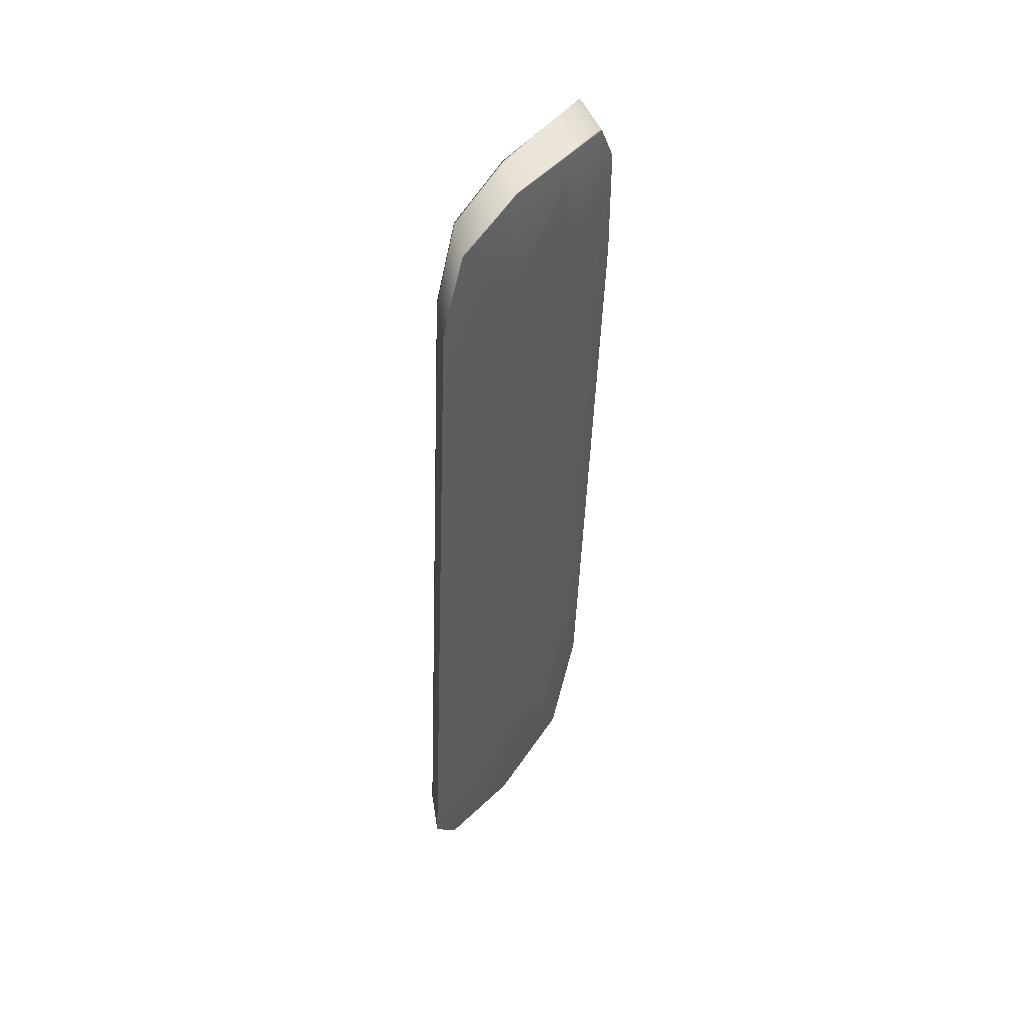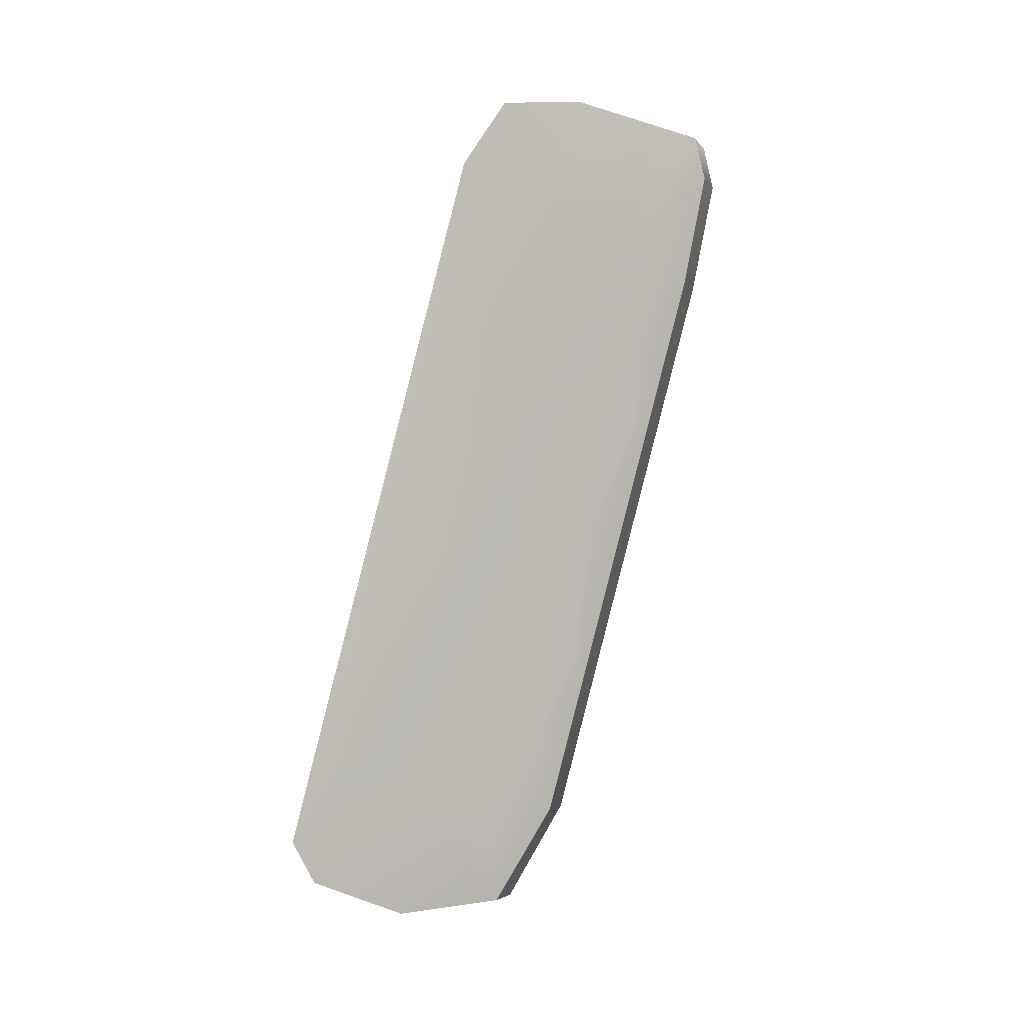
<metadata>
{"format":"obj","ext":"obj","renderer":"f3d","projection":"perspective","resolution":1024,"background":"white","views":[{"elev":64.4,"azim":20.7,"up":"+Z"},{"elev":16.0,"azim":58.9,"up":"+Z"}]}
</metadata>
<code>
v -1.025 5.122 -0.8149
v -1.027 5.124 -0.8159
v -1.025 5.123 -0.8187
v -1.032 5.127 -0.7778
v -1.031 5.126 -0.7802
v -1.027 5.133 -0.7941
v -1.027 5.132 -0.794
v -1.025 5.122 -0.8184
v -1.027 5.133 -0.7938
v -1.026 5.128 -0.8073
v -1.026 5.127 -0.8059
v -1.025 5.122 -0.8183
v -1.025 5.128 -0.8072
v -1.027 5.133 -0.7937
v -1.025 5.122 -0.8185
v -1.027 5.133 -0.7939
v -1.026 5.128 -0.8074
v -1.026 5.128 -0.8075
v -1.025 5.122 -0.8186
v -1.026 5.128 -0.8075
v -1.027 5.133 -0.794
v -1.032 5.127 -0.7776
v -1.028 5.135 -0.7839
v -1.028 5.137 -0.7816
v -1.028 5.137 -0.7815
v -1.029 5.133 -0.7806
v -1.029 5.134 -0.7788
v -1.029 5.134 -0.7788
v -1.031 5.126 -0.7775
v -1.029 5.137 -0.7818
v -1.028 5.137 -0.7817
v -1.029 5.137 -0.7818
v -1.032 5.127 -0.7776
v -1.029 5.135 -0.7789
v -1.03 5.135 -0.7791
v -1.03 5.135 -0.779
v -1.032 5.127 -0.7777
v -1.03 5.118 -0.7986
v -1.029 5.118 -0.798
v -1.03 5.118 -0.7983
v -1.031 5.122 -0.7869
v -1.031 5.122 -0.7855
v -1.031 5.122 -0.7854
v -1.03 5.117 -0.7982
v -1.03 5.118 -0.7984
v -1.031 5.123 -0.7856
v -1.031 5.123 -0.7857
v -1.031 5.123 -0.7857
v -1.03 5.118 -0.7985
v -1.028 5.114 -0.8084
v -1.029 5.113 -0.8106
v -1.028 5.113 -0.8105
v -1.027 5.115 -0.8139
v -1.028 5.113 -0.8162
v -1.028 5.113 -0.8161
v -1.029 5.114 -0.8109
v -1.029 5.113 -0.8107
v -1.029 5.114 -0.8108
v -1.028 5.113 -0.8163
v -1.028 5.113 -0.8165
v -1.028 5.113 -0.8164
v -1.032 5.129 -0.7811
v -1.026 5.123 -0.819
v -1.032 5.128 -0.778
v -1.028 5.134 -0.7943
v -1.026 5.123 -0.8188
v -1.028 5.134 -0.7941
v -1.026 5.129 -0.8076
v -1.027 5.129 -0.8078
v -1.026 5.123 -0.8189
v -1.026 5.129 -0.8077
v -1.028 5.134 -0.7942
v -1.029 5.138 -0.7821
v -1.029 5.138 -0.7819
v -1.029 5.138 -0.782
v -1.032 5.127 -0.7779
v -1.03 5.135 -0.7792
v -1.03 5.136 -0.7793
v -1.03 5.135 -0.7792
v -1.032 5.128 -0.778
v -1.029 5.134 -0.7949
v -1.026 5.123 -0.8191
v -1.028 5.134 -0.7944
v -1.027 5.129 -0.8079
v -1.027 5.129 -0.8069
v -1.026 5.124 -0.8192
v -1.027 5.129 -0.808
v -1.028 5.134 -0.7945
v -1.03 5.137 -0.7847
v -1.029 5.138 -0.7822
v -1.03 5.138 -0.7822
v -1.032 5.128 -0.7781
v -1.03 5.136 -0.7794
v -1.031 5.135 -0.7814
v -1.031 5.136 -0.7795
v -1.032 5.128 -0.7782
v -1.03 5.119 -0.7989
v -1.03 5.119 -0.7987
v -1.032 5.123 -0.7858
v -1.032 5.124 -0.786
v -1.032 5.123 -0.7859
v -1.03 5.119 -0.7988
v -1.029 5.114 -0.8112
v -1.029 5.114 -0.811
v -1.029 5.114 -0.8111
v -1.028 5.114 -0.8166
v -1.028 5.114 -0.8168
v -1.028 5.114 -0.8167
v -1.031 5.12 -0.7989
v -1.031 5.119 -0.799
v -1.032 5.124 -0.7861
v -1.032 5.124 -0.7877
v -1.032 5.124 -0.7862
v -1.031 5.119 -0.799
v -1.03 5.116 -0.8094
v -1.029 5.115 -0.8113
v -1.03 5.115 -0.8114
v -1.028 5.114 -0.8169
v -1.029 5.117 -0.8149
v -1.029 5.114 -0.817
v -1.028 5.121 -0.8139
v -1.026 5.124 -0.8193
v -1.027 5.119 -0.8192
v -1.029 5.114 -0.817
v -1.027 5.118 -0.8187
v -1.025 5.122 -0.8187
v -1.026 5.117 -0.8186
v -1.028 5.113 -0.8165
v -1.031 5.131 -0.7778
v -1.032 5.127 -0.7778
v -1.031 5.131 -0.7778
v -1.03 5.135 -0.779
v -1.027 5.131 -0.8008
v -1.027 5.133 -0.794
v -1.027 5.131 -0.8007
v -1.026 5.128 -0.8075
v -1.026 5.13 -0.8006
v -1.027 5.133 -0.7938
v -1.026 5.13 -0.8005
v -1.025 5.128 -0.8072
v -1.025 5.122 -0.8184
v -1.025 5.125 -0.814
v -1.025 5.125 -0.8139
v -1.025 5.122 -0.8183
v -1.025 5.128 -0.8071
v -1.025 5.125 -0.8095
v -1.027 5.132 -0.7937
v -1.026 5.128 -0.7995
v -1.026 5.13 -0.8007
v -1.027 5.133 -0.7938
v -1.026 5.128 -0.8073
v -1.025 5.122 -0.8185
v -1.025 5.126 -0.8141
v -1.025 5.126 -0.8143
v -1.025 5.126 -0.8142
v -1.025 5.122 -0.8186
v -1.026 5.128 -0.8074
v -1.027 5.133 -0.7939
v -1.031 5.127 -0.7775
v -1.03 5.13 -0.7775
v -1.029 5.134 -0.7788
v -1.031 5.131 -0.7776
v -1.028 5.135 -0.7869
v -1.028 5.137 -0.7816
v -1.027 5.135 -0.7868
v -1.027 5.132 -0.7892
v -1.028 5.137 -0.7815
v -1.029 5.137 -0.7795
v -1.028 5.136 -0.7795
v -1.028 5.133 -0.7837
v -1.029 5.134 -0.7787
v -1.031 5.126 -0.7774
v -1.03 5.129 -0.7823
v -1.028 5.136 -0.7872
v -1.029 5.137 -0.7818
v -1.028 5.136 -0.7871
v -1.028 5.137 -0.7816
v -1.028 5.135 -0.787
v -1.028 5.137 -0.7817
v -1.032 5.127 -0.7776
v -1.029 5.134 -0.7789
v -1.031 5.131 -0.7777
v -1.029 5.137 -0.7796
v -1.029 5.137 -0.7798
v -1.029 5.137 -0.7797
v -1.03 5.135 -0.779
v -1.032 5.127 -0.7777
v -1.031 5.121 -0.7919
v -1.03 5.118 -0.7986
v -1.031 5.121 -0.7918
v -1.031 5.123 -0.7857
v -1.03 5.118 -0.7983
v -1.03 5.12 -0.7915
v -1.031 5.122 -0.7855
v -1.03 5.12 -0.7916
v -1.032 5.124 -0.7805
v -1.031 5.124 -0.7804
v -1.031 5.124 -0.7844
v -1.031 5.122 -0.7854
v -1.03 5.117 -0.7982
v -1.03 5.121 -0.7928
v -1.03 5.118 -0.7984
v -1.031 5.123 -0.7855
v -1.031 5.12 -0.7917
v -1.032 5.124 -0.7806
v -1.032 5.125 -0.7807
v -1.032 5.125 -0.7807
v -1.031 5.123 -0.7856
v -1.03 5.118 -0.7985
v -1.026 5.117 -0.8183
v -1.028 5.113 -0.8162
v -1.026 5.117 -0.8184
v -1.029 5.115 -0.805
v -1.029 5.113 -0.8106
v -1.029 5.115 -0.805
v -1.029 5.117 -0.8028
v -1.028 5.113 -0.8105
v -1.028 5.112 -0.814
v -1.028 5.112 -0.8139
v -1.028 5.115 -0.8095
v -1.027 5.113 -0.8161
v -1.026 5.119 -0.8129
v -1.029 5.116 -0.8053
v -1.029 5.114 -0.8109
v -1.029 5.116 -0.8052
v -1.029 5.113 -0.8107
v -1.029 5.115 -0.8051
v -1.029 5.113 -0.8108
v -1.028 5.113 -0.8163
v -1.026 5.117 -0.8185
v -1.028 5.112 -0.8141
v -1.029 5.113 -0.8143
v -1.028 5.112 -0.8142
v -1.028 5.113 -0.8164
v -1.031 5.131 -0.7831
v -1.033 5.128 -0.7782
v -1.032 5.132 -0.7782
v -1.031 5.136 -0.7795
v -1.031 5.132 -0.7781
v -1.032 5.128 -0.778
v -1.031 5.132 -0.778
v -1.03 5.135 -0.7793
v -1.027 5.131 -0.8011
v -1.028 5.134 -0.7943
v -1.027 5.131 -0.801
v -1.027 5.129 -0.8078
v -1.027 5.131 -0.8009
v -1.028 5.133 -0.7941
v -1.026 5.128 -0.8076
v -1.026 5.123 -0.8188
v -1.026 5.126 -0.8144
v -1.026 5.123 -0.819
v -1.026 5.126 -0.8145
v -1.026 5.126 -0.8144
v -1.026 5.123 -0.8189
v -1.026 5.129 -0.8077
v -1.028 5.134 -0.7942
v -1.029 5.136 -0.7874
v -1.029 5.138 -0.782
v -1.028 5.136 -0.7873
v -1.029 5.138 -0.7819
v -1.028 5.136 -0.7872
v -1.029 5.138 -0.782
v -1.032 5.127 -0.7778
v -1.03 5.135 -0.7791
v -1.031 5.131 -0.7779
v -1.029 5.137 -0.7799
v -1.03 5.138 -0.78
v -1.03 5.137 -0.7799
v -1.03 5.135 -0.7792
v -1.032 5.128 -0.7779
v -1.028 5.131 -0.8004
v -1.028 5.134 -0.7945
v -1.028 5.132 -0.8013
v -1.027 5.129 -0.8081
v -1.027 5.132 -0.8012
v -1.028 5.134 -0.7944
v -1.027 5.129 -0.8079
v -1.026 5.123 -0.8191
v -1.026 5.127 -0.8146
v -1.027 5.127 -0.8105
v -1.026 5.127 -0.8147
v -1.026 5.123 -0.8192
v -1.027 5.129 -0.808
v -1.028 5.134 -0.7944
v -1.029 5.134 -0.7901
v -1.03 5.139 -0.7823
v -1.029 5.137 -0.7876
v -1.029 5.138 -0.7821
v -1.029 5.137 -0.7875
v -1.03 5.138 -0.7822
v -1.032 5.128 -0.7781
v -1.03 5.136 -0.7794
v -1.032 5.132 -0.7781
v -1.03 5.138 -0.7801
v -1.03 5.135 -0.7846
v -1.03 5.138 -0.7802
v -1.031 5.136 -0.7794
v -1.032 5.128 -0.7782
v -1.027 5.118 -0.8189
v -1.028 5.114 -0.8167
v -1.027 5.118 -0.819
v -1.031 5.121 -0.7921
v -1.03 5.119 -0.7988
v -1.031 5.121 -0.7921
v -1.032 5.124 -0.7859
v -1.031 5.123 -0.7858
v -1.031 5.121 -0.792
v -1.03 5.118 -0.7986
v -1.032 5.125 -0.7808
v -1.032 5.125 -0.781
v -1.032 5.125 -0.7809
v -1.032 5.123 -0.7859
v -1.03 5.119 -0.7987
v -1.03 5.116 -0.8056
v -1.029 5.114 -0.8111
v -1.03 5.116 -0.8055
v -1.03 5.116 -0.8054
v -1.029 5.114 -0.811
v -1.029 5.114 -0.8111
v -1.028 5.114 -0.8165
v -1.027 5.118 -0.8188
v -1.029 5.113 -0.8144
v -1.029 5.113 -0.8146
v -1.029 5.113 -0.8145
v -1.028 5.114 -0.8166
v -1.031 5.123 -0.7937
v -1.031 5.119 -0.7991
v -1.031 5.122 -0.7923
v -1.032 5.124 -0.7862
v -1.031 5.119 -0.7989
v -1.032 5.124 -0.786
v -1.031 5.122 -0.7922
v -1.032 5.126 -0.7811
v -1.032 5.126 -0.7853
v -1.032 5.126 -0.7811
v -1.032 5.124 -0.7861
v -1.031 5.119 -0.799
v -1.03 5.119 -0.8038
v -1.03 5.115 -0.8114
v -1.03 5.117 -0.8058
v -1.029 5.114 -0.8112
v -1.03 5.117 -0.8057
v -1.029 5.115 -0.8113
v -1.028 5.114 -0.8168
v -1.027 5.118 -0.8191
v -1.029 5.113 -0.8146
v -1.029 5.117 -0.8105
v -1.029 5.114 -0.8147
v -1.029 5.114 -0.8169
v -1.027 5.119 -0.8193
v -1.027 5.117 -0.8187
v -1.031 5.131 -0.7778
v -1.027 5.131 -0.8008
v -1.026 5.13 -0.8005
v -1.025 5.125 -0.8139
v -1.025 5.125 -0.8138
v -1.026 5.13 -0.8004
v -1.026 5.13 -0.8006
v -1.025 5.125 -0.814
v -1.025 5.126 -0.8142
v -1.025 5.126 -0.8141
v -1.027 5.131 -0.8007
v -1.03 5.13 -0.7776
v -1.027 5.135 -0.7869
v -1.027 5.135 -0.7868
v -1.029 5.136 -0.7795
v -1.028 5.136 -0.7794
v -1.03 5.13 -0.7775
v -1.028 5.136 -0.7871
v -1.028 5.135 -0.787
v -1.028 5.136 -0.787
v -1.031 5.131 -0.7776
v -1.029 5.137 -0.7796
v -1.029 5.137 -0.7797
v -1.029 5.137 -0.7797
v -1.031 5.131 -0.7777
v -1.031 5.121 -0.7918
v -1.03 5.12 -0.7916
v -1.031 5.124 -0.7805
v -1.031 5.124 -0.7804
v -1.03 5.12 -0.7915
v -1.031 5.12 -0.7917
v -1.032 5.124 -0.7805
v -1.032 5.125 -0.7807
v -1.032 5.125 -0.7806
v -1.031 5.12 -0.7918
v -1.026 5.117 -0.8184
v -1.029 5.115 -0.805
v -1.029 5.115 -0.8049
v -1.028 5.112 -0.8139
v -1.028 5.112 -0.8138
v -1.026 5.117 -0.8183
v -1.029 5.116 -0.8053
v -1.029 5.115 -0.8051
v -1.029 5.116 -0.8052
v -1.026 5.117 -0.8185
v -1.028 5.112 -0.814
v -1.029 5.112 -0.8142
v -1.028 5.112 -0.8141
v -1.026 5.117 -0.8186
v -1.032 5.132 -0.7783
v -1.031 5.132 -0.778
v -1.027 5.131 -0.8011
v -1.027 5.131 -0.8009
v -1.026 5.126 -0.8143
v -1.026 5.126 -0.8145
v -1.026 5.126 -0.8144
v -1.027 5.131 -0.801
v -1.029 5.136 -0.7874
v -1.028 5.136 -0.7872
v -1.028 5.136 -0.7873
v -1.031 5.131 -0.7779
v -1.029 5.137 -0.7798
v -1.03 5.138 -0.78
v -1.029 5.137 -0.7799
v -1.031 5.131 -0.778
v -1.028 5.132 -0.8013
v -1.027 5.131 -0.8011
v -1.026 5.127 -0.8146
v -1.026 5.127 -0.8148
v -1.026 5.127 -0.8147
v -1.028 5.132 -0.8012
v -1.029 5.137 -0.7876
v -1.029 5.137 -0.7875
v -1.029 5.137 -0.7875
v -1.031 5.132 -0.7781
v -1.03 5.138 -0.7801
v -1.03 5.138 -0.7802
v -1.03 5.138 -0.7801
v -1.032 5.132 -0.7782
v -1.027 5.118 -0.819
v -1.031 5.121 -0.7921
v -1.031 5.121 -0.7919
v -1.032 5.125 -0.7808
v -1.032 5.125 -0.7809
v -1.032 5.125 -0.7809
v -1.031 5.121 -0.792
v -1.03 5.116 -0.8055
v -1.03 5.116 -0.8054
v -1.03 5.116 -0.8055
v -1.027 5.118 -0.8188
v -1.029 5.113 -0.8143
v -1.029 5.113 -0.8145
v -1.029 5.113 -0.8144
v -1.027 5.118 -0.8189
v -1.031 5.122 -0.7924
v -1.031 5.121 -0.7922
v -1.032 5.126 -0.781
v -1.033 5.126 -0.7812
v -1.032 5.126 -0.7811
v -1.031 5.122 -0.7923
v -1.03 5.117 -0.8058
v -1.03 5.117 -0.8056
v -1.03 5.117 -0.8057
v -1.027 5.118 -0.8191
v -1.029 5.113 -0.8146
v -1.029 5.114 -0.8148
v -1.029 5.113 -0.8147
v -1.027 5.118 -0.8192
v -1.03 5.126 -0.7976
v -1.028 5.124 -0.7966
f 121 351 122 2
f 122 351 123 86
f 123 351 124 120
f 124 351 121 119
f 125 352 126 3
f 126 352 127 19
f 127 352 128 61
f 128 352 125 60
f 129 353 130 4
f 130 353 131 37
f 131 353 132 36
f 132 353 129 35
f 133 354 134 6
f 134 354 135 21
f 135 354 136 20
f 136 354 133 18
f 137 355 138 9
f 138 355 139 14
f 139 355 140 13
f 140 355 137 10
f 141 356 142 8
f 142 356 140 10
f 140 356 143 13
f 143 356 141 12
f 144 357 143 12
f 143 357 145 13
f 145 357 146 11
f 146 357 144 1
f 147 358 148 7
f 148 358 145 11
f 145 358 139 13
f 139 358 147 14
f 149 359 150 16
f 150 359 137 9
f 137 359 151 10
f 151 359 149 17
f 152 360 153 15
f 153 360 151 17
f 151 360 142 10
f 142 360 152 8
f 126 361 154 3
f 154 361 136 18
f 136 361 155 20
f 155 361 126 19
f 156 362 155 19
f 155 362 157 20
f 157 362 153 17
f 153 362 156 15
f 158 363 149 16
f 149 363 157 17
f 157 363 135 20
f 135 363 158 21
f 159 364 160 29
f 160 364 161 28
f 161 364 162 27
f 162 364 159 22
f 138 365 163 9
f 163 365 164 24
f 164 365 165 25
f 165 365 138 14
f 166 366 147 7
f 147 366 165 14
f 165 366 167 25
f 167 366 166 23
f 164 367 168 24
f 168 367 161 27
f 161 367 169 28
f 169 367 164 25
f 170 368 167 23
f 167 368 169 25
f 169 368 171 28
f 171 368 170 26
f 172 369 173 5
f 173 369 171 26
f 171 369 160 28
f 160 369 172 29
f 174 370 175 30
f 175 370 176 32
f 176 370 134 21
f 134 370 174 6
f 177 371 163 24
f 163 371 150 9
f 150 371 178 16
f 178 371 177 31
f 179 372 178 31
f 178 372 158 16
f 158 372 176 21
f 176 372 179 32
f 180 373 162 22
f 162 373 181 27
f 181 373 182 34
f 182 373 180 33
f 168 374 177 24
f 177 374 183 31
f 183 374 181 34
f 181 374 168 27
f 184 375 132 35
f 132 375 185 36
f 185 375 175 32
f 175 375 184 30
f 186 376 183 34
f 183 376 179 31
f 179 376 185 32
f 185 376 186 36
f 187 377 182 33
f 182 377 186 34
f 186 377 131 36
f 131 377 187 37
f 188 378 189 38
f 189 378 190 49
f 190 378 191 48
f 191 378 188 47
f 192 379 193 44
f 193 379 194 43
f 194 379 195 42
f 195 379 192 40
f 159 380 196 22
f 196 380 194 42
f 194 380 197 43
f 197 380 159 29
f 198 381 172 5
f 172 381 197 29
f 197 381 199 43
f 199 381 198 41
f 200 382 201 39
f 201 382 199 41
f 199 382 193 43
f 193 382 200 44
f 202 383 195 40
f 195 383 203 42
f 203 383 204 46
f 204 383 202 45
f 196 384 180 22
f 180 384 205 33
f 205 384 203 46
f 203 384 196 42
f 206 385 191 47
f 191 385 207 48
f 207 385 130 37
f 130 385 206 4
f 208 386 205 46
f 205 386 187 33
f 187 386 207 37
f 207 386 208 48
f 209 387 204 45
f 204 387 208 46
f 208 387 190 48
f 190 387 209 49
f 141 388 210 12
f 210 388 211 55
f 211 388 212 54
f 212 388 141 8
f 192 389 213 40
f 213 389 214 51
f 214 389 215 52
f 215 389 192 44
f 216 390 200 39
f 200 390 215 44
f 215 390 217 52
f 217 390 216 50
f 214 391 218 51
f 218 391 211 54
f 211 391 219 55
f 219 391 214 52
f 220 392 217 50
f 217 392 219 52
f 219 392 221 55
f 221 392 220 53
f 144 393 222 1
f 222 393 221 53
f 221 393 210 55
f 210 393 144 12
f 223 394 224 56
f 224 394 225 58
f 225 394 189 49
f 189 394 223 38
f 226 395 213 51
f 213 395 202 40
f 202 395 227 45
f 227 395 226 57
f 228 396 227 57
f 227 396 209 45
f 209 396 225 49
f 225 396 228 58
f 152 397 212 8
f 212 397 229 54
f 229 397 230 59
f 230 397 152 15
f 218 398 226 51
f 226 398 231 57
f 231 398 229 59
f 229 398 218 54
f 232 399 128 60
f 128 399 233 61
f 233 399 224 58
f 224 399 232 56
f 234 400 231 59
f 231 400 228 57
f 228 400 233 58
f 233 400 234 61
f 156 401 230 15
f 230 401 234 59
f 234 401 127 61
f 127 401 156 19
f 235 402 236 62
f 236 402 237 96
f 237 402 238 95
f 238 402 235 94
f 239 403 240 64
f 240 403 241 80
f 241 403 242 79
f 242 403 239 78
f 243 404 244 65
f 244 404 245 72
f 245 404 246 71
f 246 404 243 69
f 247 405 248 67
f 248 405 133 6
f 133 405 249 18
f 249 405 247 68
f 250 406 251 66
f 251 406 249 68
f 249 406 154 18
f 154 406 250 3
f 252 407 253 63
f 253 407 246 69
f 246 407 254 71
f 254 407 252 70
f 255 408 254 70
f 254 408 256 71
f 256 408 251 68
f 251 408 255 66
f 257 409 247 67
f 247 409 256 68
f 256 409 245 71
f 245 409 257 72
f 258 410 259 73
f 259 410 260 75
f 260 410 244 72
f 244 410 258 65
f 261 411 174 30
f 174 411 248 6
f 248 411 262 67
f 262 411 261 74
f 263 412 262 74
f 262 412 257 67
f 257 412 260 72
f 260 412 263 75
f 264 413 129 4
f 129 413 265 35
f 265 413 266 77
f 266 413 264 76
f 184 414 261 30
f 261 414 267 74
f 267 414 265 77
f 265 414 184 35
f 268 415 242 78
f 242 415 269 79
f 269 415 259 75
f 259 415 268 73
f 270 416 267 77
f 267 416 263 74
f 263 416 269 75
f 269 416 270 79
f 271 417 266 76
f 266 417 270 77
f 270 417 241 79
f 241 417 271 80
f 272 418 273 81
f 273 418 274 88
f 274 418 275 87
f 275 418 272 85
f 276 419 277 83
f 277 419 243 65
f 243 419 278 69
f 278 419 276 84
f 279 420 280 82
f 280 420 278 84
f 278 420 253 69
f 253 420 279 63
f 122 421 281 2
f 281 421 275 85
f 275 421 282 87
f 282 421 122 86
f 283 422 282 86
f 282 422 284 87
f 284 422 280 84
f 280 422 283 82
f 285 423 276 83
f 276 423 284 84
f 284 423 274 87
f 274 423 285 88
f 286 424 287 89
f 287 424 288 91
f 288 424 273 88
f 273 424 286 81
f 289 425 258 73
f 258 425 277 65
f 277 425 290 83
f 290 425 289 90
f 291 426 290 90
f 290 426 285 83
f 285 426 288 88
f 288 426 291 91
f 292 427 239 64
f 239 427 293 78
f 293 427 294 93
f 294 427 292 92
f 268 428 289 73
f 289 428 295 90
f 295 428 293 93
f 293 428 268 78
f 296 429 238 94
f 238 429 297 95
f 297 429 287 91
f 287 429 296 89
f 298 430 295 93
f 295 430 291 90
f 291 430 297 91
f 297 430 298 95
f 299 431 294 92
f 294 431 298 93
f 298 431 237 95
f 237 431 299 96
f 252 432 300 70
f 300 432 301 108
f 301 432 302 107
f 302 432 252 63
f 303 433 304 97
f 304 433 305 102
f 305 433 306 101
f 306 433 303 100
f 188 434 307 47
f 307 434 308 99
f 308 434 309 98
f 309 434 188 38
f 206 435 264 4
f 264 435 310 76
f 310 435 307 99
f 307 435 206 47
f 240 436 311 64
f 311 436 306 100
f 306 436 312 101
f 312 436 240 80
f 271 437 312 80
f 312 437 313 101
f 313 437 310 99
f 310 437 271 76
f 314 438 308 98
f 308 438 313 99
f 313 438 305 101
f 305 438 314 102
f 304 439 315 97
f 315 439 316 103
f 316 439 317 105
f 317 439 304 102
f 223 440 309 38
f 309 440 318 98
f 318 440 319 104
f 319 440 223 56
f 314 441 317 102
f 317 441 320 105
f 320 441 318 104
f 318 441 314 98
f 250 442 125 3
f 125 442 321 60
f 321 442 322 106
f 322 442 250 66
f 232 443 319 56
f 319 443 323 104
f 323 443 321 106
f 321 443 232 60
f 316 444 324 103
f 324 444 301 107
f 301 444 325 108
f 325 444 316 105
f 323 445 320 104
f 320 445 325 105
f 325 445 326 108
f 326 445 323 106
f 255 446 322 66
f 322 446 326 106
f 326 446 300 108
f 300 446 255 70
f 327 447 328 109
f 328 447 329 114
f 329 447 330 113
f 330 447 327 112
f 331 448 303 97
f 303 448 332 100
f 332 448 333 111
f 333 448 331 110
f 311 449 292 64
f 292 449 334 92
f 334 449 332 111
f 332 449 311 100
f 335 450 330 112
f 330 450 336 113
f 336 450 236 96
f 236 450 335 62
f 337 451 334 111
f 334 451 299 92
f 299 451 336 96
f 336 451 337 113
f 338 452 333 110
f 333 452 337 111
f 337 452 329 113
f 329 452 338 114
f 339 453 340 115
f 340 453 341 117
f 341 453 328 114
f 328 453 339 109
f 342 454 315 103
f 315 454 331 97
f 331 454 343 110
f 343 454 342 116
f 344 455 343 116
f 343 455 338 110
f 338 455 341 114
f 341 455 344 117
f 279 456 302 63
f 302 456 345 107
f 345 456 346 118
f 346 456 279 82
f 324 457 342 103
f 342 457 347 116
f 347 457 345 118
f 345 457 324 107
f 348 458 124 119
f 124 458 349 120
f 349 458 340 117
f 340 458 348 115
f 350 459 347 118
f 347 459 344 116
f 344 459 349 117
f 349 459 350 120
f 283 460 346 82
f 346 460 350 118
f 350 460 123 120
f 123 460 283 86
f 121 461 348 119
f 348 461 339 115
f 339 461 327 109
f 327 461 335 112
f 335 461 235 62
f 235 461 296 94
f 296 461 286 89
f 286 461 272 81
f 272 461 281 85
f 281 461 121 2
f 146 462 148 11
f 148 462 166 7
f 166 462 170 23
f 170 462 173 26
f 173 462 198 5
f 198 462 201 41
f 201 462 216 39
f 216 462 220 50
f 220 462 222 53
f 222 462 146 1

</code>
